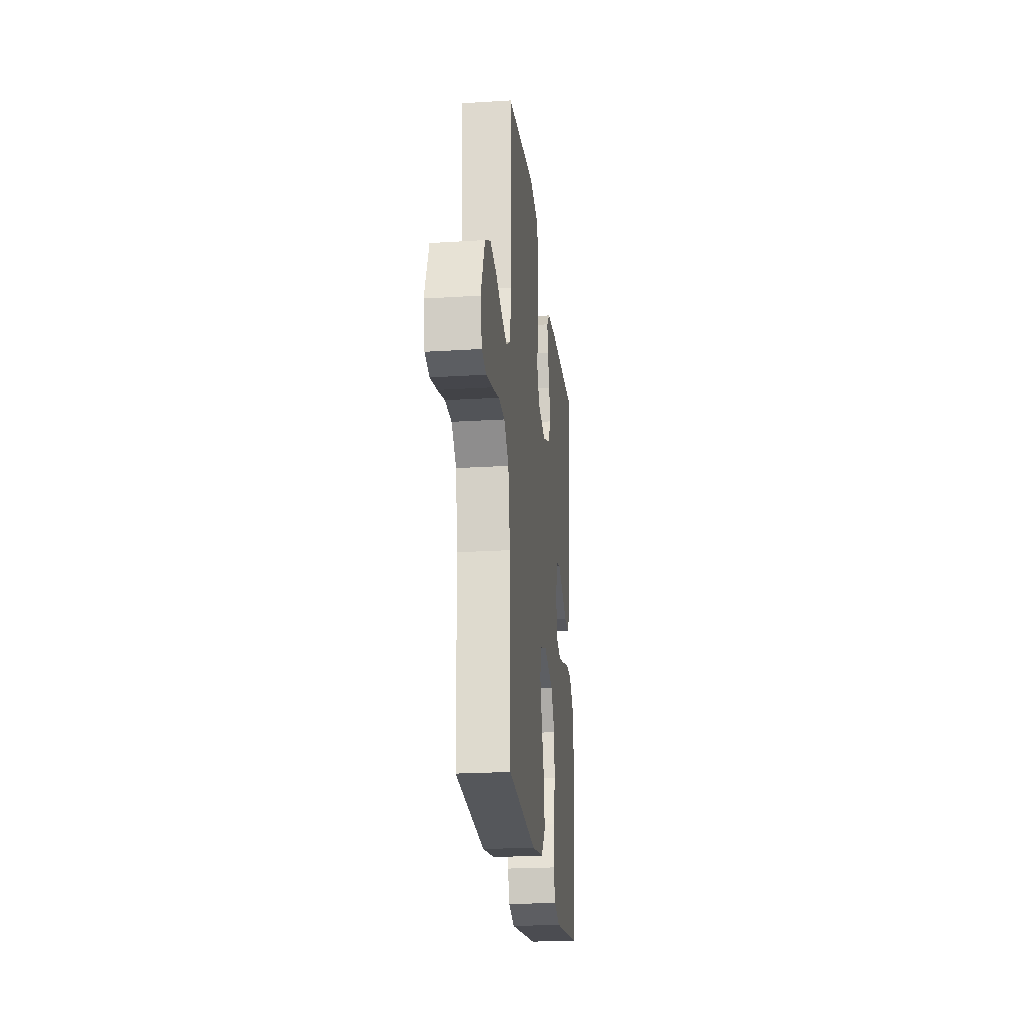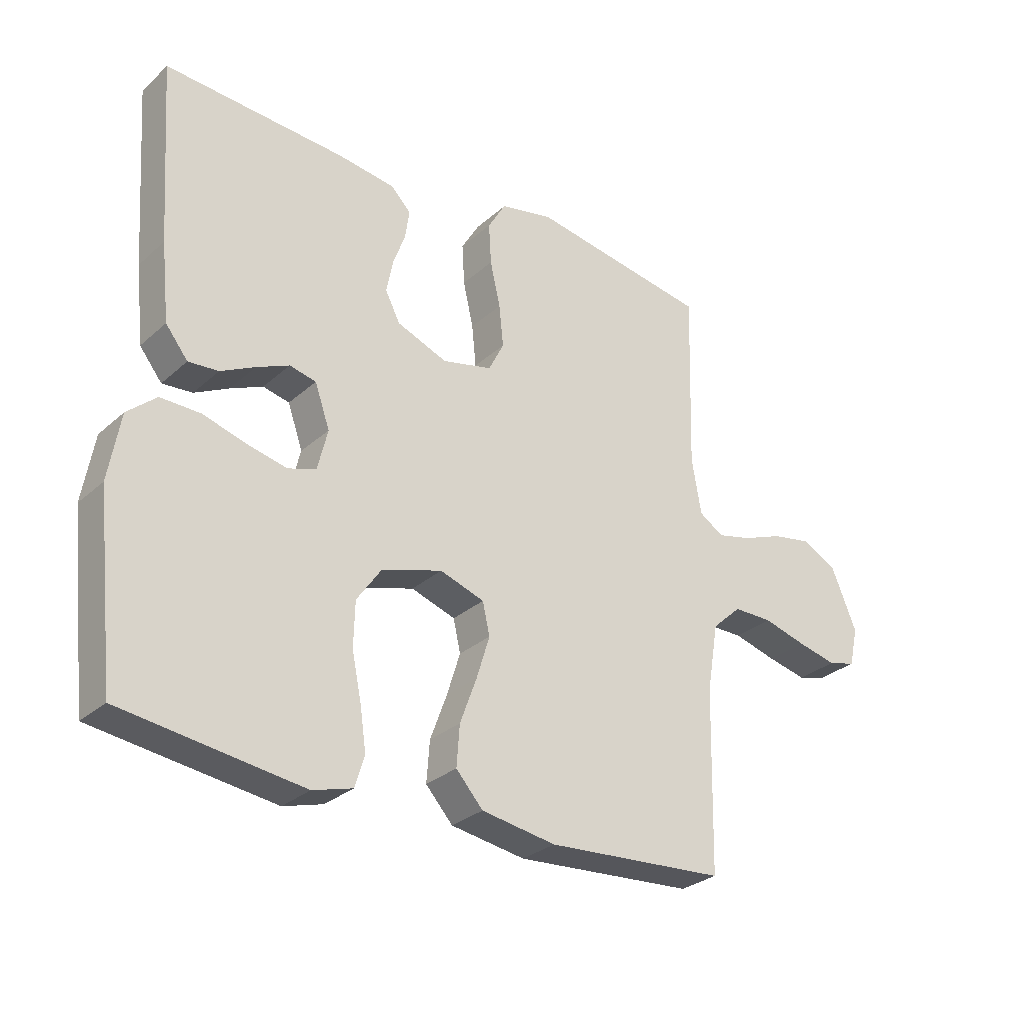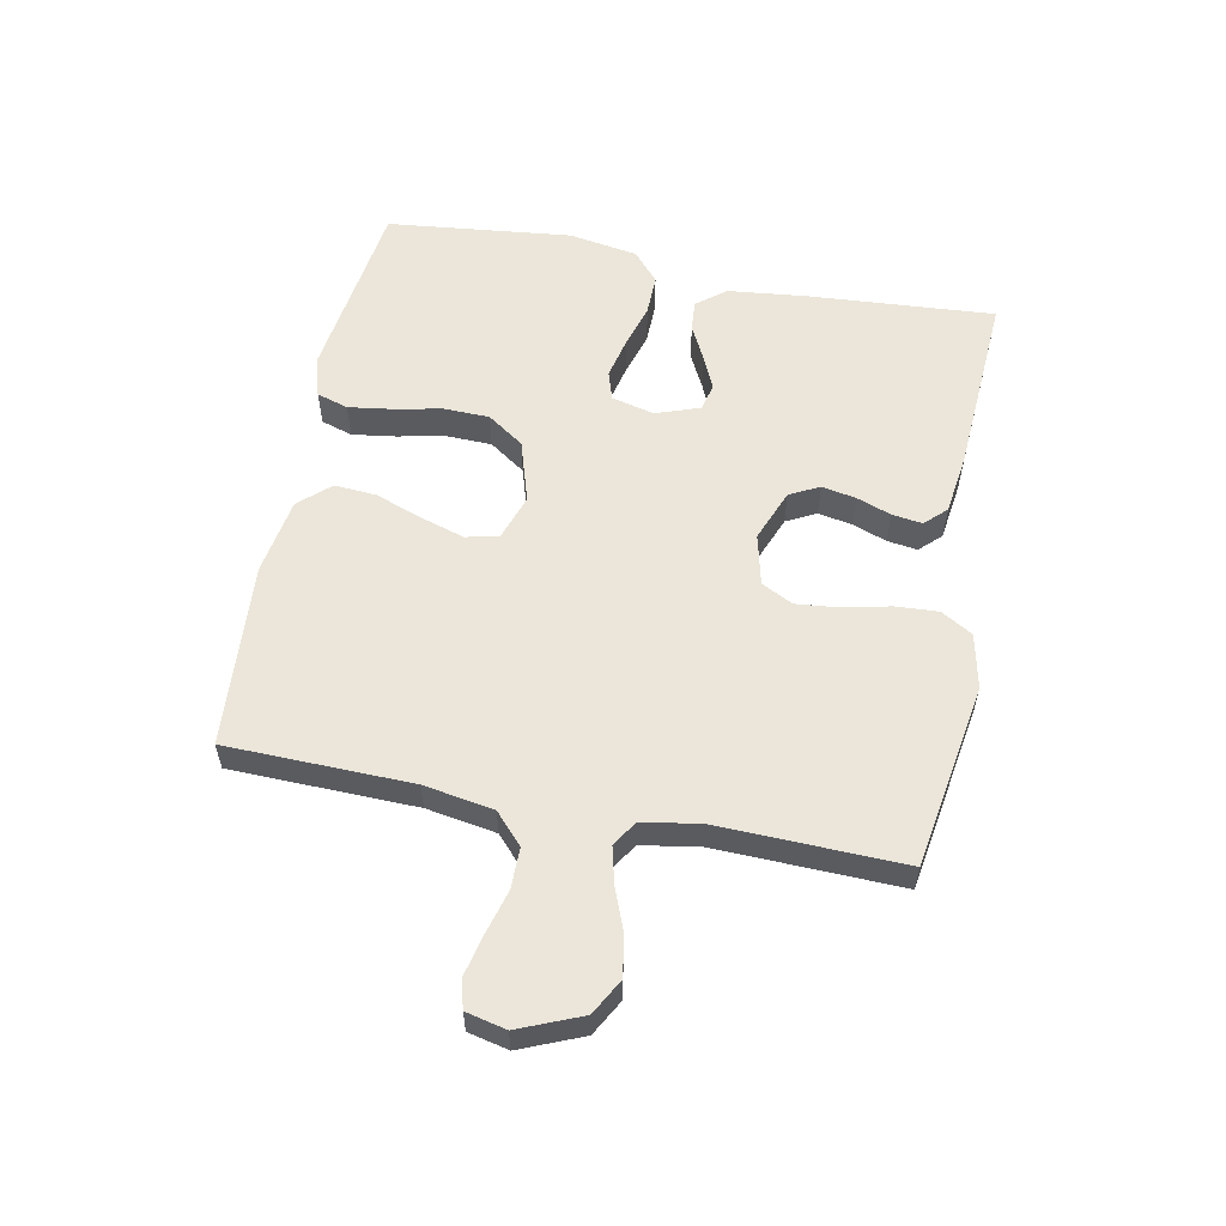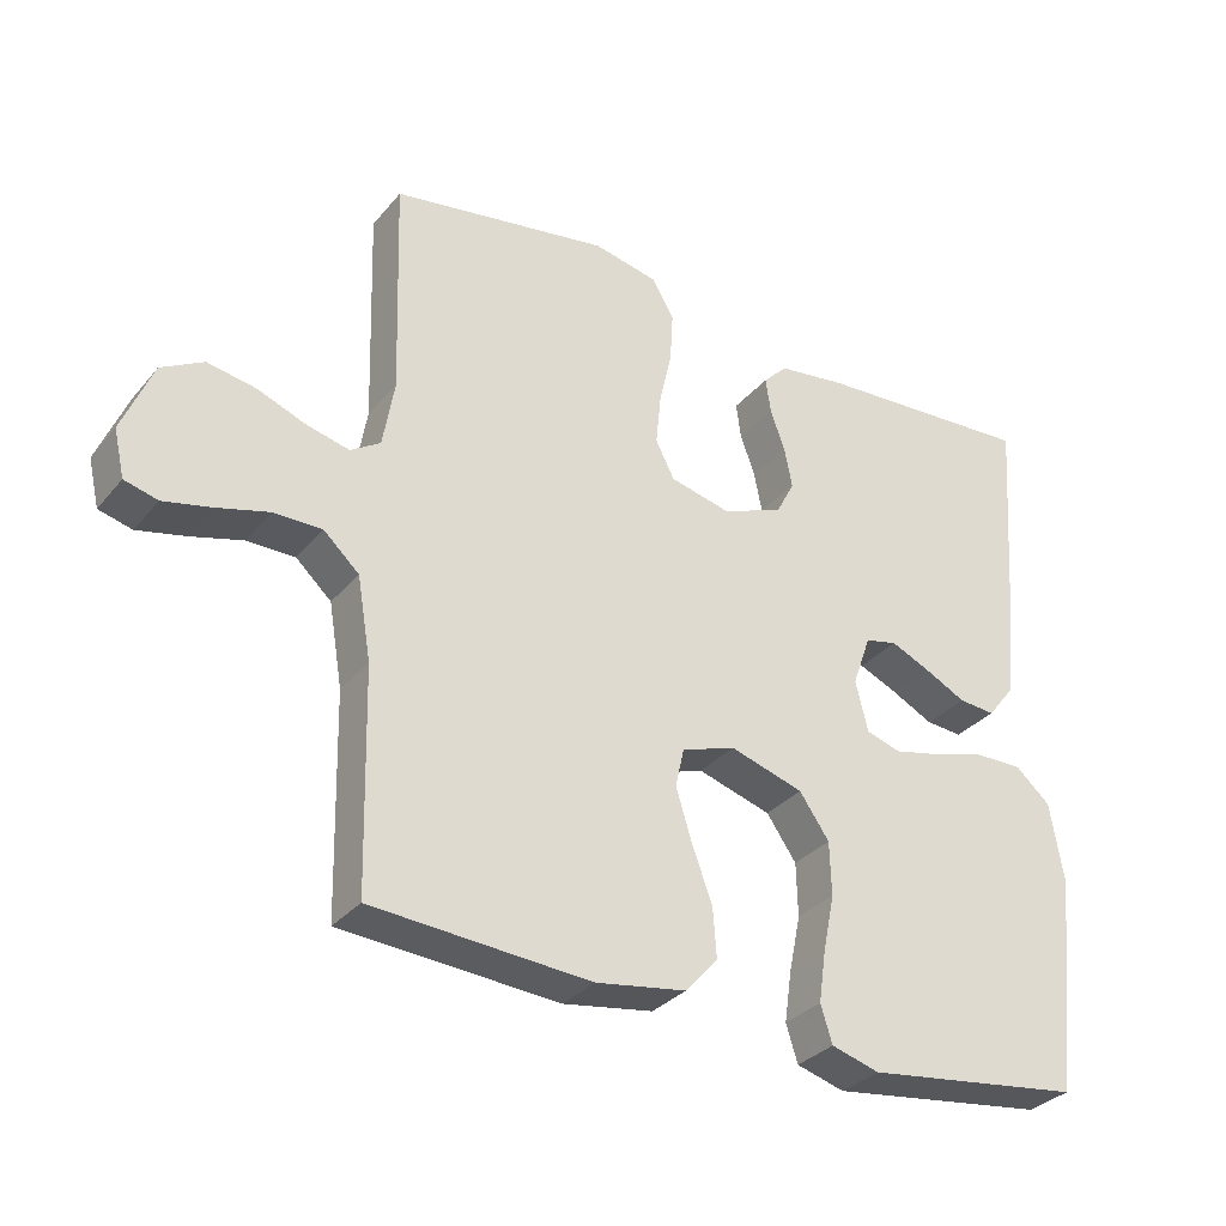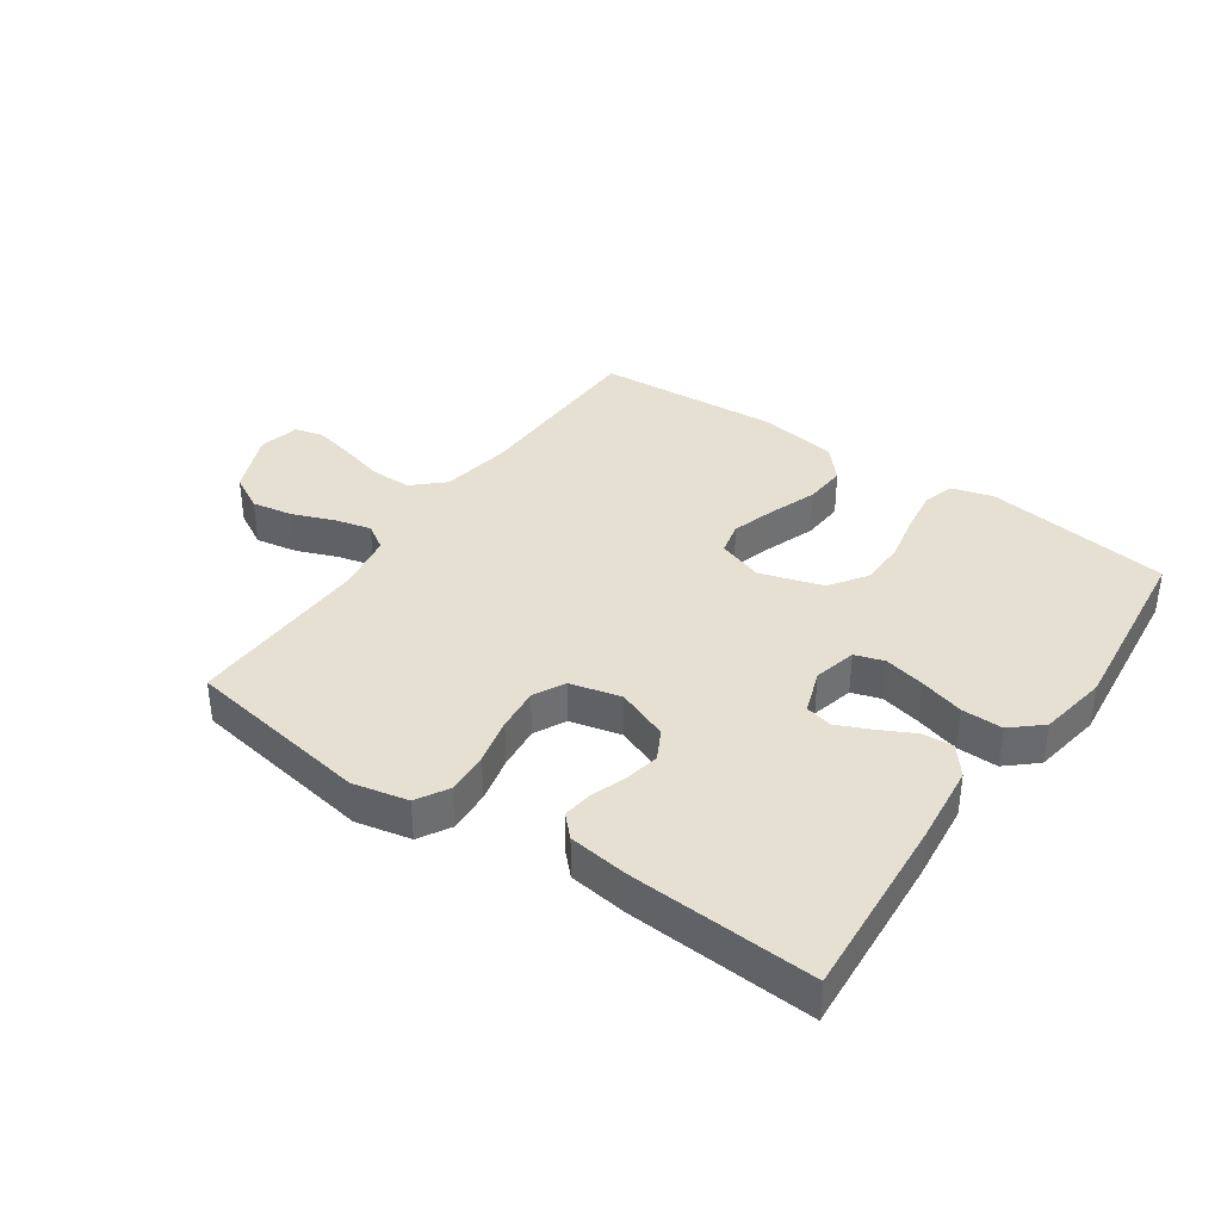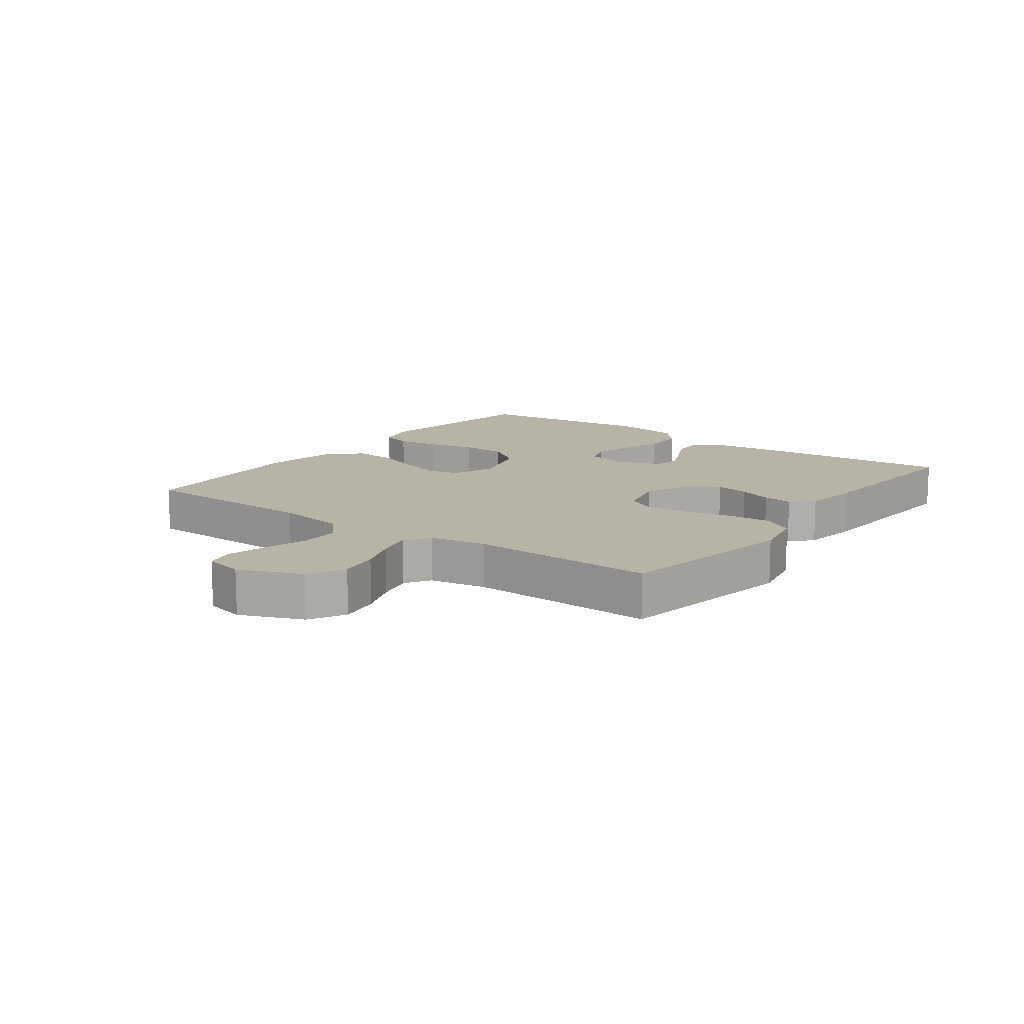
<metadata>
{"format":"obj","ext":"obj","renderer":"f3d","projection":"perspective","resolution":1024,"background":"white","views":[{"elev":-22.9,"azim":-83.9,"up":"+Z"},{"elev":-29.1,"azim":142.3,"up":"+Z"},{"elev":57.2,"azim":-78.9,"up":"+Y"},{"elev":-31.9,"azim":-32.8,"up":"+Z"},{"elev":37.6,"azim":34.6,"up":"+Y"},{"elev":12.6,"azim":-53.5,"up":"+Y"}]}
</metadata>
<code>
v -0.5 0.07 -0.5
v -0.507 0.07 -0.2
v -0.526 0.07 -0.087
v -0.575 0.07 -0.042
v -0.641 0.07 -0.042
v -0.713 0.07 -0.062
v -0.779 0.07 -0.077
v -0.825 0.07 -0.065
v -0.84 0.07 0
v -0.798 0.07 0.101
v -0.74 0.07 0.133
v -0.673 0.07 0.121
v -0.606 0.07 0.095
v -0.548 0.07 0.081
v -0.507 0.07 0.107
v -0.491 0.07 0.2
v -0.5 0.07 0.5
v -0.2 0.07 0.549
v -0.111 0.07 0.53
v -0.081 0.07 0.479
v -0.085 0.07 0.41
v -0.102 0.07 0.335
v -0.109 0.07 0.265
v -0.083 0.07 0.214
v 0 0.07 0.194
v 0.084 0.07 0.227
v 0.109 0.07 0.275
v 0.098 0.07 0.331
v 0.078 0.07 0.386
v 0.071 0.07 0.435
v 0.104 0.07 0.469
v 0.2 0.07 0.482
v 0.5 0.07 0.5
v 0.479 0.07 0.2
v 0.465 0.07 0.071
v 0.428 0.07 0.024
v 0.378 0.07 0.028
v 0.321 0.07 0.057
v 0.267 0.07 0.081
v 0.223 0.07 0.071
v 0.198 0.07 0
v 0.215 0.07 -0.069
v 0.262 0.07 -0.084
v 0.328 0.07 -0.069
v 0.4 0.07 -0.048
v 0.466 0.07 -0.047
v 0.514 0.07 -0.089
v 0.533 0.07 -0.2
v 0.5 0.07 -0.5
v 0.2 0.07 -0.54
v 0.134 0.07 -0.521
v 0.118 0.07 -0.47
v 0.128 0.07 -0.4
v 0.144 0.07 -0.322
v 0.142 0.07 -0.248
v 0.101 0.07 -0.189
v 0 0.07 -0.158
v -0.074 0.07 -0.183
v -0.086 0.07 -0.236
v -0.064 0.07 -0.307
v -0.036 0.07 -0.383
v -0.031 0.07 -0.451
v -0.076 0.07 -0.501
v -0.2 0.07 -0.521
v -0.5 0 -0.5
v -0.507 0 -0.2
v -0.526 0 -0.087
v -0.575 0 -0.042
v -0.641 0 -0.042
v -0.713 0 -0.062
v -0.779 0 -0.077
v -0.825 0 -0.065
v -0.84 0 0
v -0.798 0 0.101
v -0.74 0 0.133
v -0.673 0 0.121
v -0.606 0 0.095
v -0.548 0 0.081
v -0.507 0 0.107
v -0.491 0 0.2
v -0.5 0 0.5
v -0.2 0 0.549
v -0.111 0 0.53
v -0.081 0 0.479
v -0.085 0 0.41
v -0.102 0 0.335
v -0.109 0 0.265
v -0.083 0 0.214
v 0 0 0.194
v 0.084 0 0.227
v 0.109 0 0.275
v 0.098 0 0.331
v 0.078 0 0.386
v 0.071 0 0.435
v 0.104 0 0.469
v 0.2 0 0.482
v 0.5 0 0.5
v 0.479 0 0.2
v 0.465 0 0.071
v 0.428 0 0.024
v 0.378 0 0.028
v 0.321 0 0.057
v 0.267 0 0.081
v 0.223 0 0.071
v 0.198 0 0
v 0.215 0 -0.069
v 0.262 0 -0.084
v 0.328 0 -0.069
v 0.4 0 -0.048
v 0.466 0 -0.047
v 0.514 0 -0.089
v 0.533 0 -0.2
v 0.5 0 -0.5
v 0.2 0 -0.54
v 0.134 0 -0.521
v 0.118 0 -0.47
v 0.128 0 -0.4
v 0.144 0 -0.322
v 0.142 0 -0.248
v 0.101 0 -0.189
v 0 0 -0.158
v -0.074 0 -0.183
v -0.086 0 -0.236
v -0.064 0 -0.307
v -0.036 0 -0.383
v -0.031 0 -0.451
v -0.076 0 -0.501
v -0.2 0 -0.521
f 64 1 2
f 63 64 2
f 62 63 2
f 61 62 2
f 60 61 2
f 59 60 2 3
f 58 59 3 4
f 57 58 4
f 52 53 54
f 51 52 54
f 50 51 54
f 49 50 54
f 48 49 54
f 47 48 54
f 46 47 54
f 45 46 54
f 44 45 54
f 43 44 54 55
f 42 43 55 56
f 36 37 38
f 35 36 38
f 34 35 38
f 33 34 38
f 32 33 38
f 31 32 38
f 30 31 38
f 29 30 38
f 28 29 38
f 27 28 38 39
f 26 27 39 40
f 20 21 22
f 19 20 22
f 18 19 22
f 17 18 22
f 16 17 22
f 15 16 22 23
f 14 15 23 24
f 11 12 13
f 10 11 13
f 9 10 13
f 8 9 13
f 7 8 13
f 6 7 13
f 5 6 13
f 4 5 13 14
f 14 24 25
f 4 14 25
f 57 4 25
f 57 25 26
f 56 57 26
f 42 56 26
f 41 42 26
f 26 40 41
f 66 65 128
f 66 128 127
f 66 127 126
f 66 126 125
f 66 125 124
f 67 66 124 123
f 68 67 123 122
f 68 122 121
f 118 117 116
f 118 116 115
f 118 115 114
f 118 114 113
f 118 113 112
f 118 112 111
f 118 111 110
f 118 110 109
f 118 109 108
f 119 118 108 107
f 120 119 107 106
f 102 101 100
f 102 100 99
f 102 99 98
f 102 98 97
f 102 97 96
f 102 96 95
f 102 95 94
f 102 94 93
f 102 93 92
f 103 102 92 91
f 104 103 91 90
f 86 85 84
f 86 84 83
f 86 83 82
f 86 82 81
f 86 81 80
f 87 86 80 79
f 88 87 79 78
f 77 76 75
f 77 75 74
f 77 74 73
f 77 73 72
f 77 72 71
f 77 71 70
f 77 70 69
f 78 77 69 68
f 89 88 78
f 89 78 68
f 89 68 121
f 90 89 121
f 90 121 120
f 90 120 106
f 90 106 105
f 105 104 90
f 1 65 66 2
f 2 66 67 3
f 3 67 68 4
f 4 68 69 5
f 5 69 70 6
f 6 70 71 7
f 7 71 72 8
f 8 72 73 9
f 9 73 74 10
f 10 74 75 11
f 11 75 76 12
f 12 76 77 13
f 13 77 78 14
f 14 78 79 15
f 15 79 80 16
f 16 80 81 17
f 17 81 82 18
f 18 82 83 19
f 19 83 84 20
f 20 84 85 21
f 21 85 86 22
f 22 86 87 23
f 23 87 88 24
f 24 88 89 25
f 25 89 90 26
f 26 90 91 27
f 27 91 92 28
f 28 92 93 29
f 29 93 94 30
f 30 94 95 31
f 31 95 96 32
f 32 96 97 33
f 33 97 98 34
f 34 98 99 35
f 35 99 100 36
f 36 100 101 37
f 37 101 102 38
f 38 102 103 39
f 39 103 104 40
f 40 104 105 41
f 41 105 106 42
f 42 106 107 43
f 43 107 108 44
f 44 108 109 45
f 45 109 110 46
f 46 110 111 47
f 47 111 112 48
f 48 112 113 49
f 49 113 114 50
f 50 114 115 51
f 51 115 116 52
f 52 116 117 53
f 53 117 118 54
f 54 118 119 55
f 55 119 120 56
f 56 120 121 57
f 57 121 122 58
f 58 122 123 59
f 59 123 124 60
f 60 124 125 61
f 61 125 126 62
f 62 126 127 63
f 63 127 128 64
f 64 128 65 1

</code>
